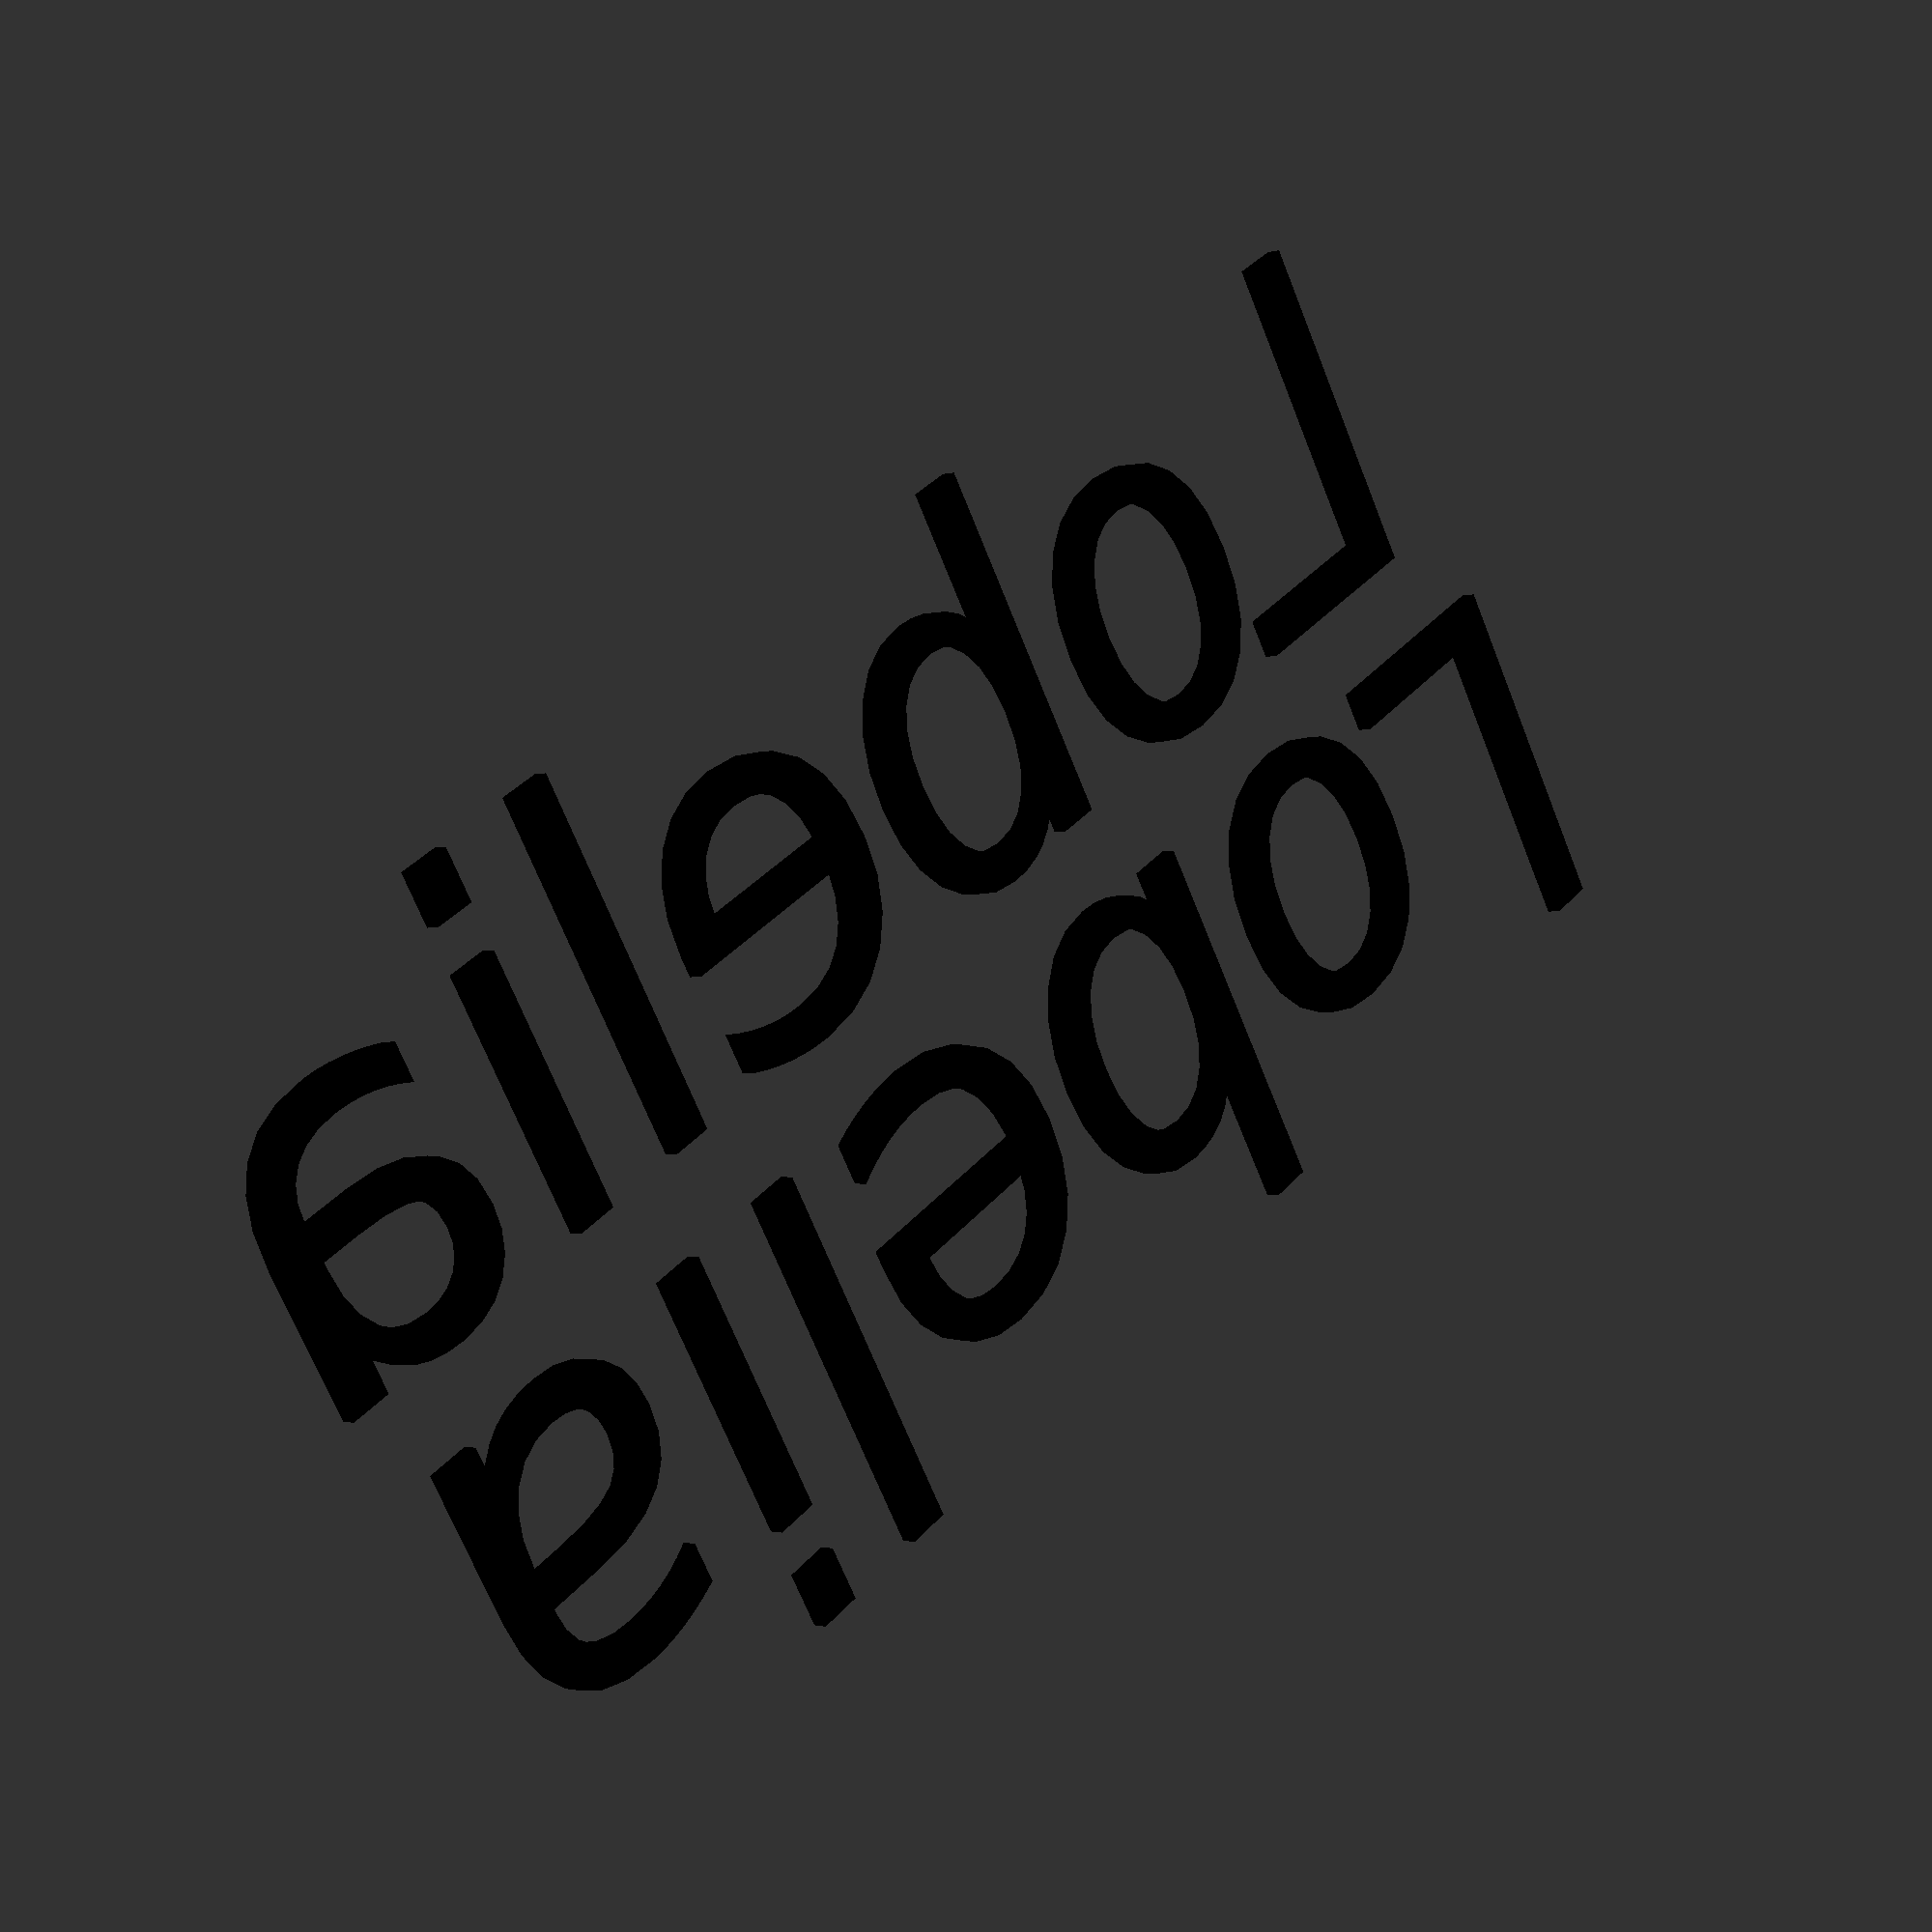
<openscad>
letter="Lobelia";
smallText="";
    
length = 90;    
textStart = 0; 
height = 2; 

module GetText(bigText, littleText) { 
    union() {         
        translate([textStart, 0, 1.7])
            color("black", 1)
                linear_extrude(height=.301, convexity=4)
                    text(bigText, 
                    font="Bitstream Vera Sans",
                    halign="center",
                    size=7
                    );
        
        translate([textStart, -8, 1.7])
            color("black", 1)
                linear_extrude(height=.301, convexity=4)
                    text(littleText, 
                    font="Bitstream Vera Sans",
                    halign="center",
                    size=5// 3 is too small, doesn't extrude
                          // 4 is readable, but leaves gaps
                    );
            }
}

// First extrusion 
*difference () { 
    color("white", 1.0)
        union() { 
            //stem
            translate([-length/2 - 100, -2, 0])
                cube([100, 4, height]);
            
            // tapered neck 
            linear_extrude(height) { 
                polygon(points=[[-length/2 -30, 0], [-length / 2, +10], [-length /2, -10], [-length / 2 - 30, 0]]);
            } 
            
            //Broad flat area for text
            translate([-length/2, -10, 0])
                cube([length, 20, height], center=false) ;
        }
    
    // holes for text 
    color("black", 1) 
        union() { 
            GetText(letter, smallText); 

            rotate([180, 0, 0])
                translate([textStart, 1, -2])
                    GetText(letter, smallText); 
        }
}

// Second Extrusion
/*marker_two*/union() { 
    GetText(letter, smallText); 

    rotate([180, 0, 0])
        translate([textStart, 1, -2])
            GetText(letter, smallText); 
}

    

</openscad>
<views>
elev=181.1 azim=328.7 roll=225.1 proj=p view=wireframe
</views>
